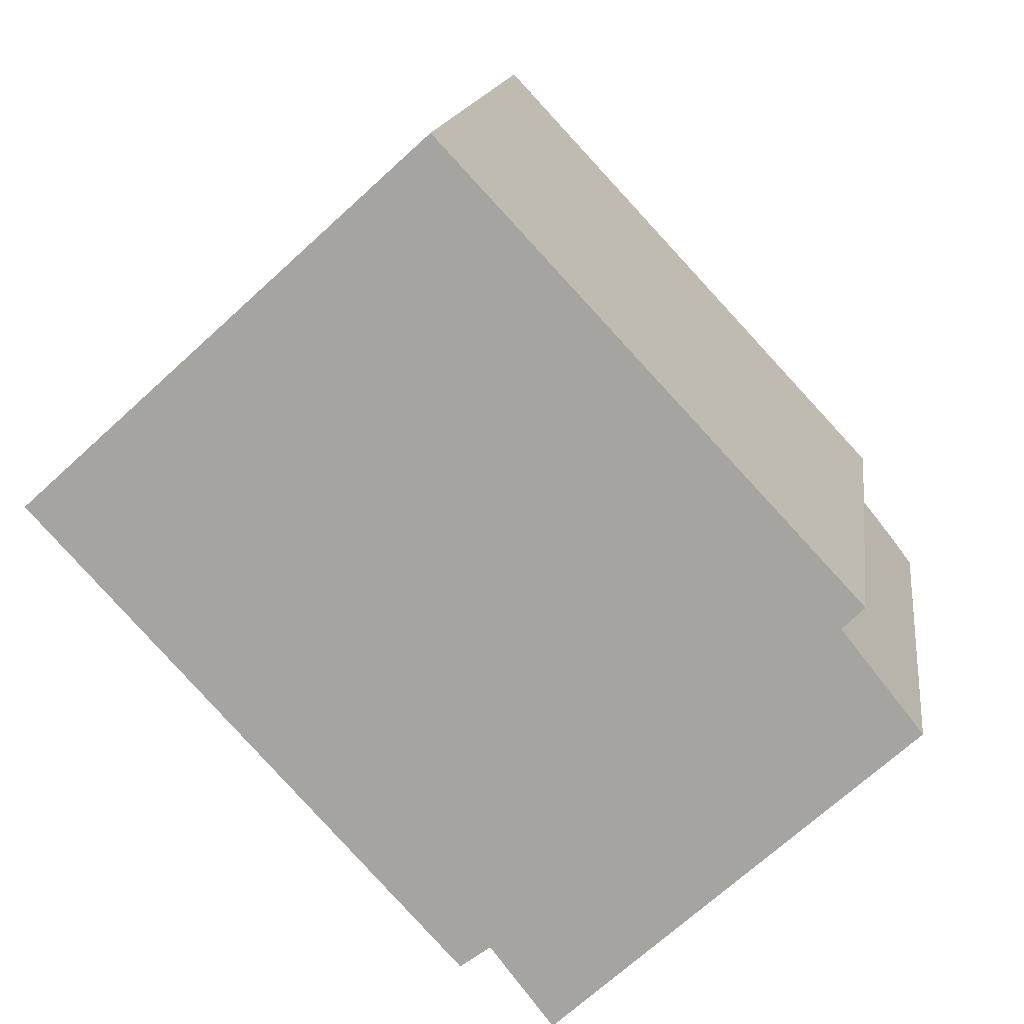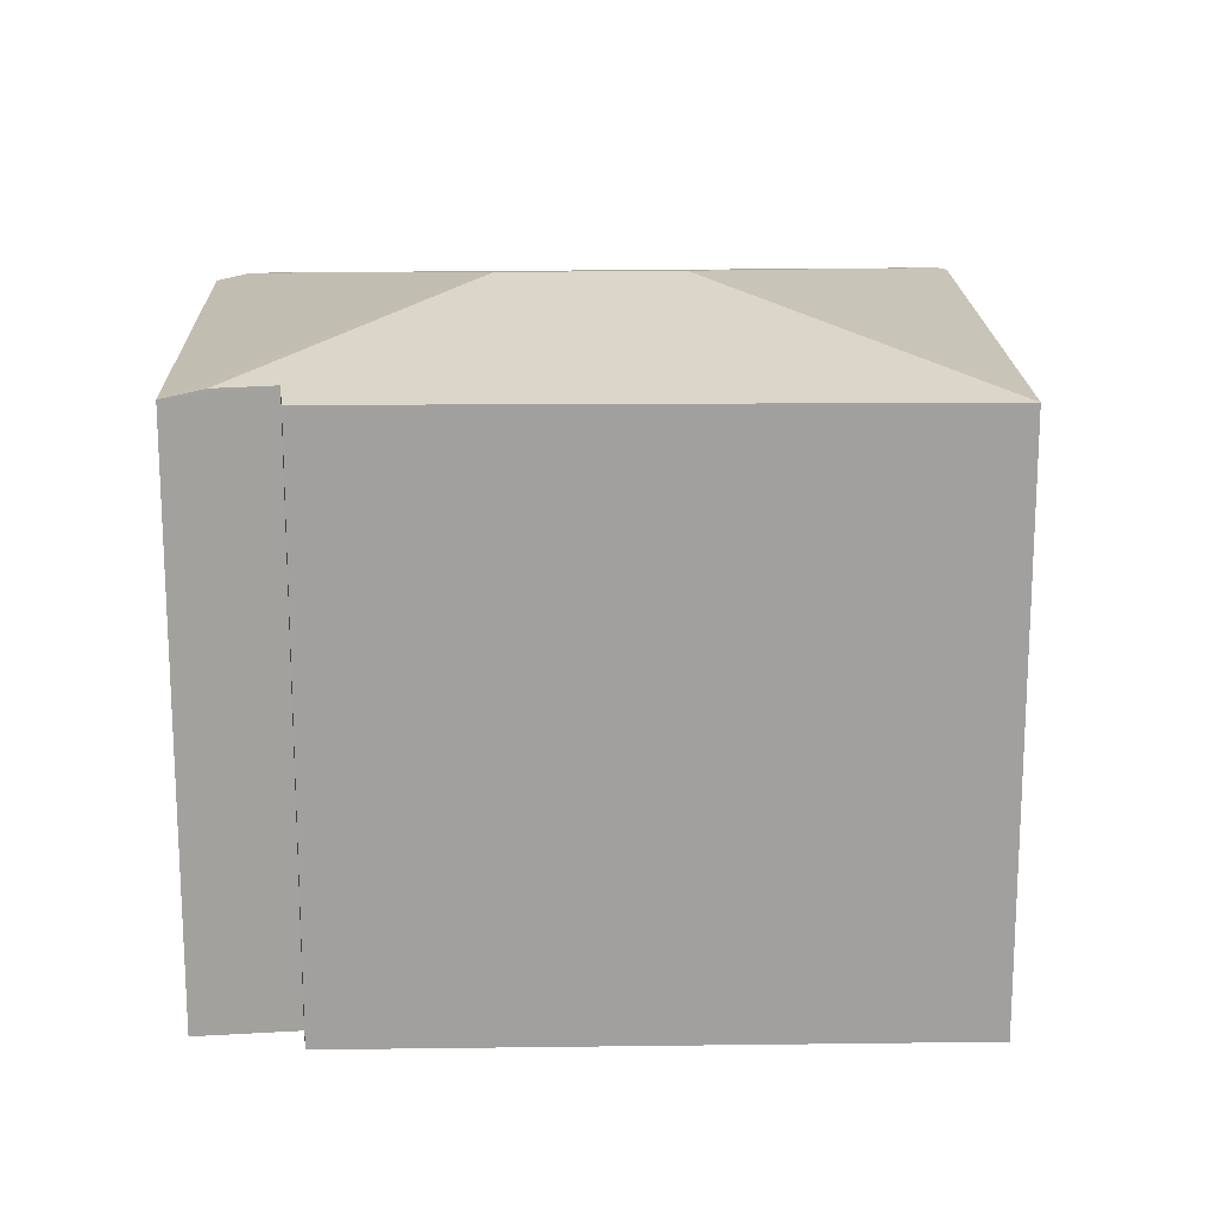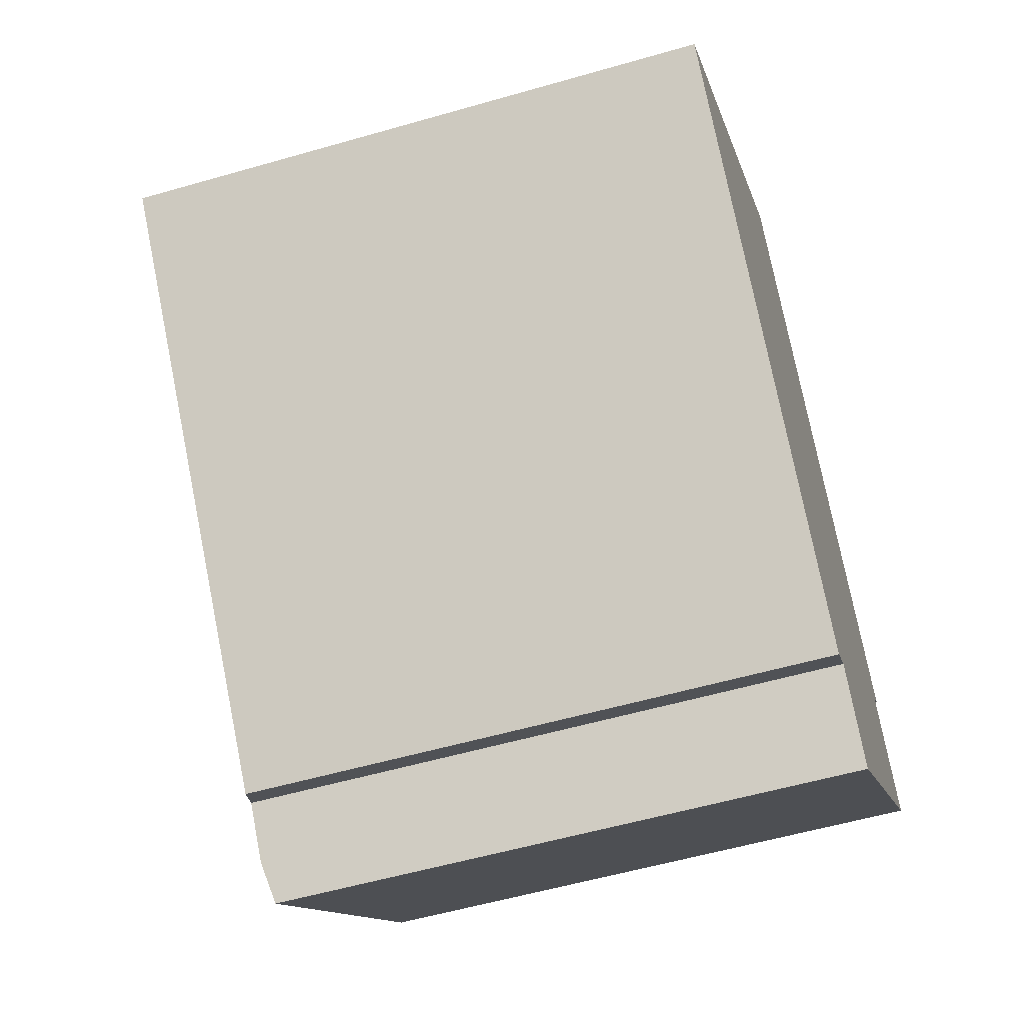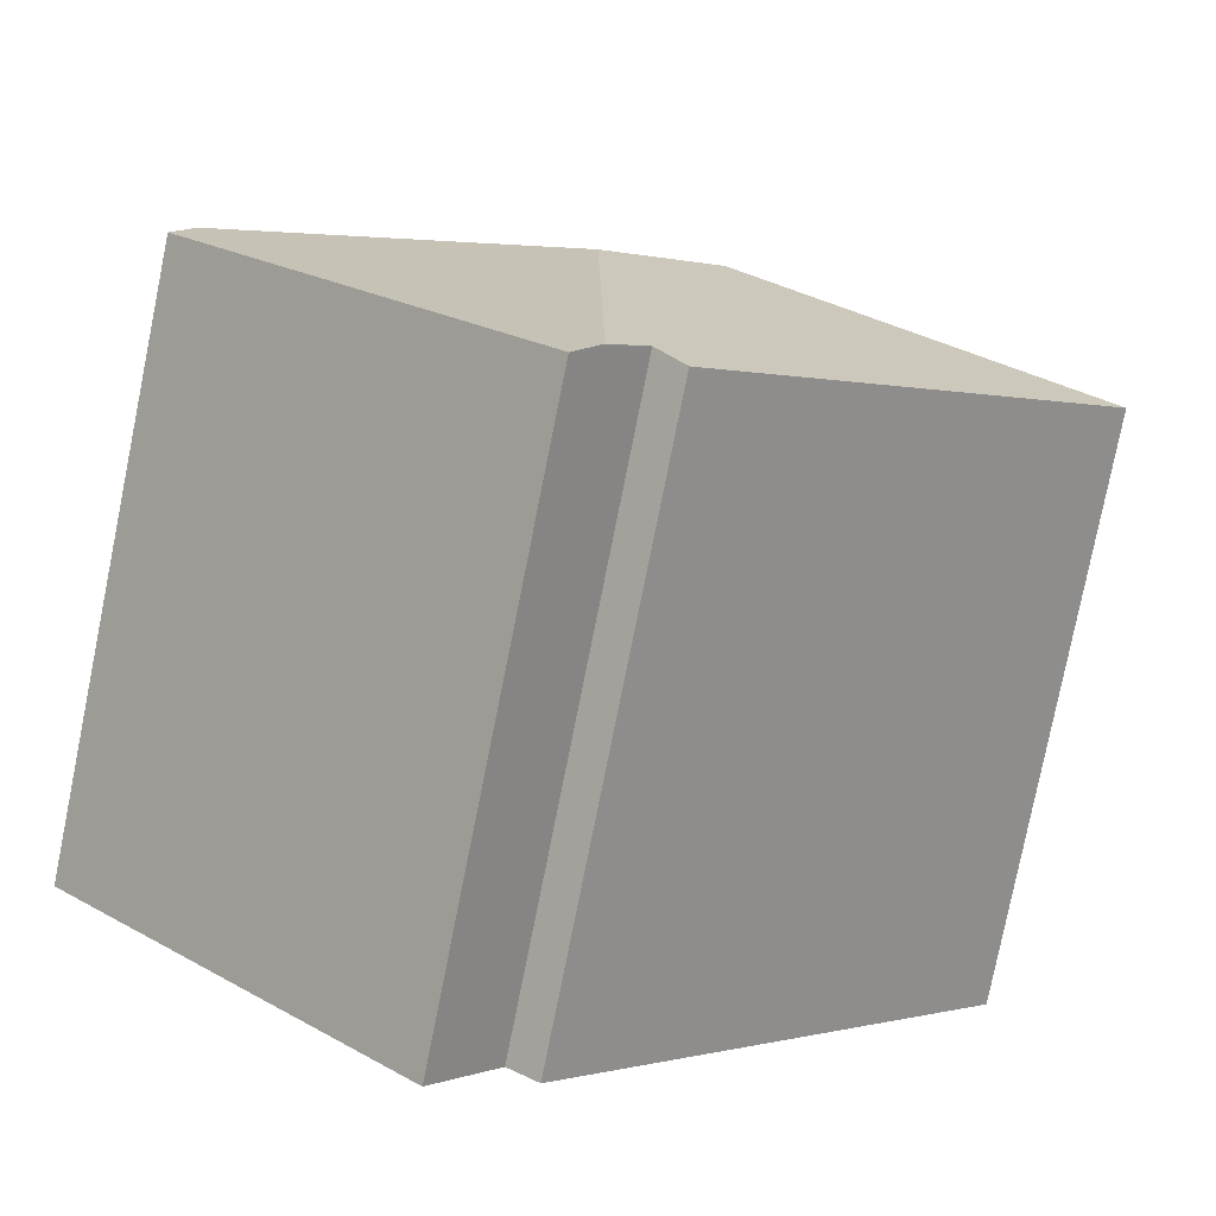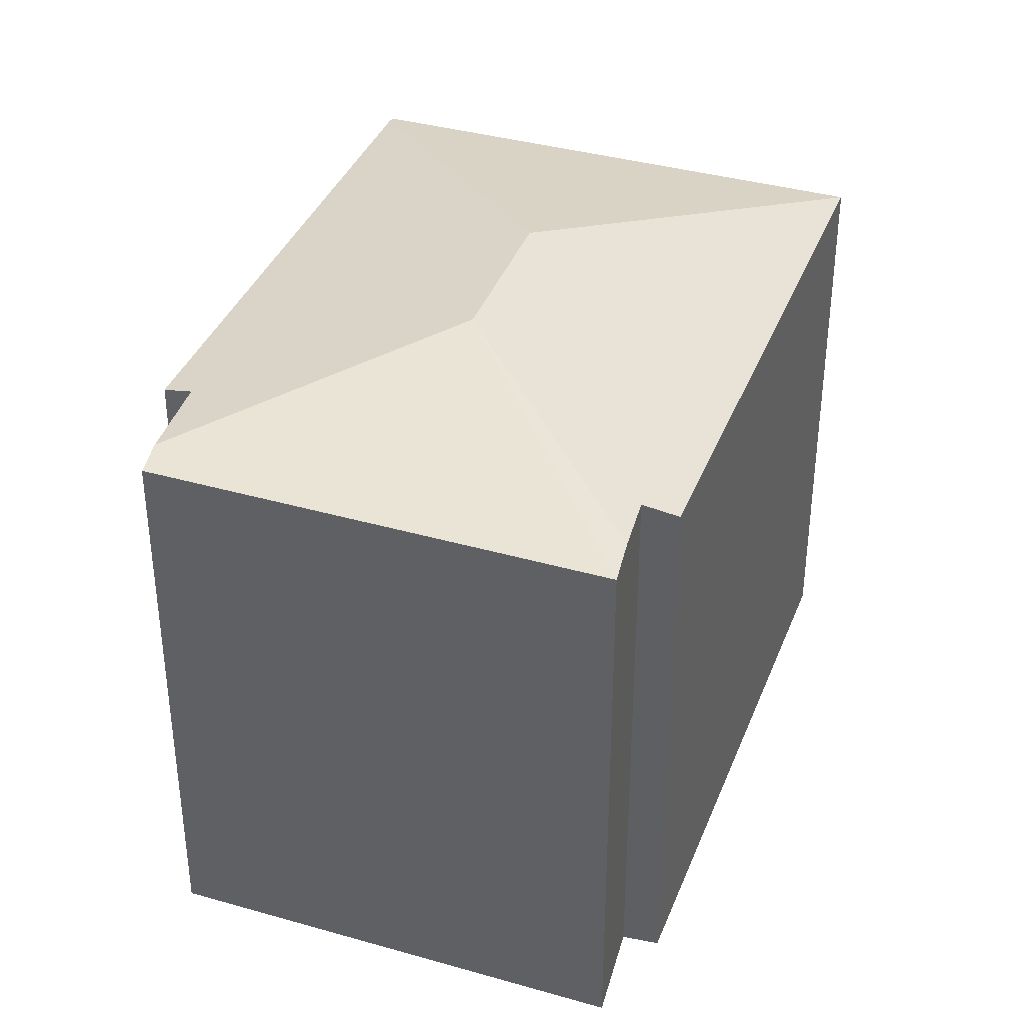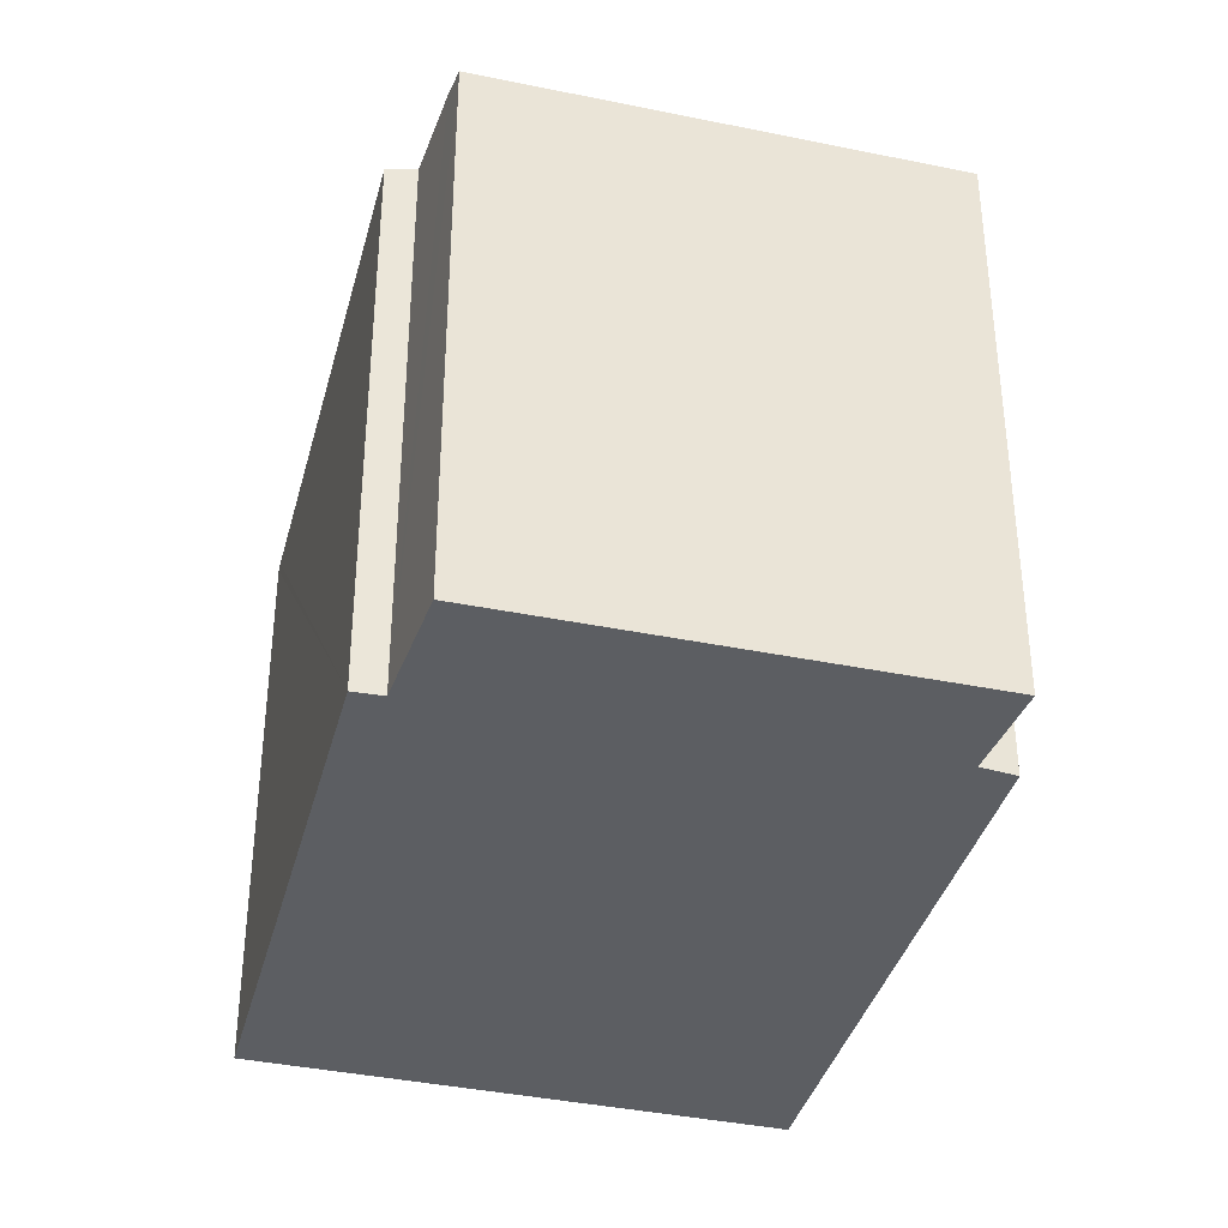
<metadata>
{"format":"obj","ext":"obj","renderer":"f3d","projection":"perspective","resolution":1024,"background":"white","views":[{"elev":15.1,"azim":7.5,"up":"+Z"},{"elev":18.3,"azim":-134.2,"up":"+Y"},{"elev":-55.6,"azim":-73.1,"up":"+Z"},{"elev":-79.5,"azim":168.6,"up":"+Z"},{"elev":37.9,"azim":157.2,"up":"+Y"},{"elev":-37.9,"azim":122.5,"up":"+Y"}]}
</metadata>
<code>
v  4.07 5.135 -1.196
v  6.32 4.737 -0.733
v  6.792 4.747 -1.328
v  3.275 4.705 2.88
v  3.128 5.135 -0.151
v  6.494 4.687 -0.555
v  4.147 4.687 -4.15
v  6.962 4.692 -1.542
v  3.94 4.754 -3.881
v  3.644 4.762 -3.497
v  3.403 4.702 -3.678
v  0 4.689 2.871e-16
v  3.218 4.689 2.94
v  6.32 4.488e-17 -0.733
v  6.494 3.398e-17 -0.555
v  6.962 9.442e-17 -1.542
v  4.147 2.541e-16 -4.15
v  3.644 2.141e-16 -3.497
v  3.403 2.252e-16 -3.678
v  6.792 8.132e-17 -1.328
v  3.275 -1.763e-16 2.88
v  3.218 -1.8e-16 2.94
v  3.94 2.376e-16 -3.881
v  0 0 0
g defaultobject
f 1 2 3
f 2 1 4
f 4 1 5
f 4 6 2
f 7 3 8
f 3 7 1
f 1 7 9
f 10 1 9
f 1 10 11
f 1 11 12
f 1 12 5
f 13 5 12
f 5 13 4
f 6 14 2
f 14 6 15
f 16 7 8
f 7 16 17
f 18 11 10
f 11 18 19
f 14 3 2
f 3 14 8
f 8 14 16
f 16 14 20
f 4 15 6
f 15 4 13
f 15 13 21
f 21 13 22
f 7 10 9
f 10 7 18
f 18 7 17
f 18 17 23
f 19 12 11
f 12 19 24
f 24 13 12
f 13 24 22
f 16 23 17
f 23 16 20
f 23 20 18
f 18 20 14
f 18 14 19
f 19 14 24
f 24 14 15
f 24 15 21
f 24 21 22

</code>
